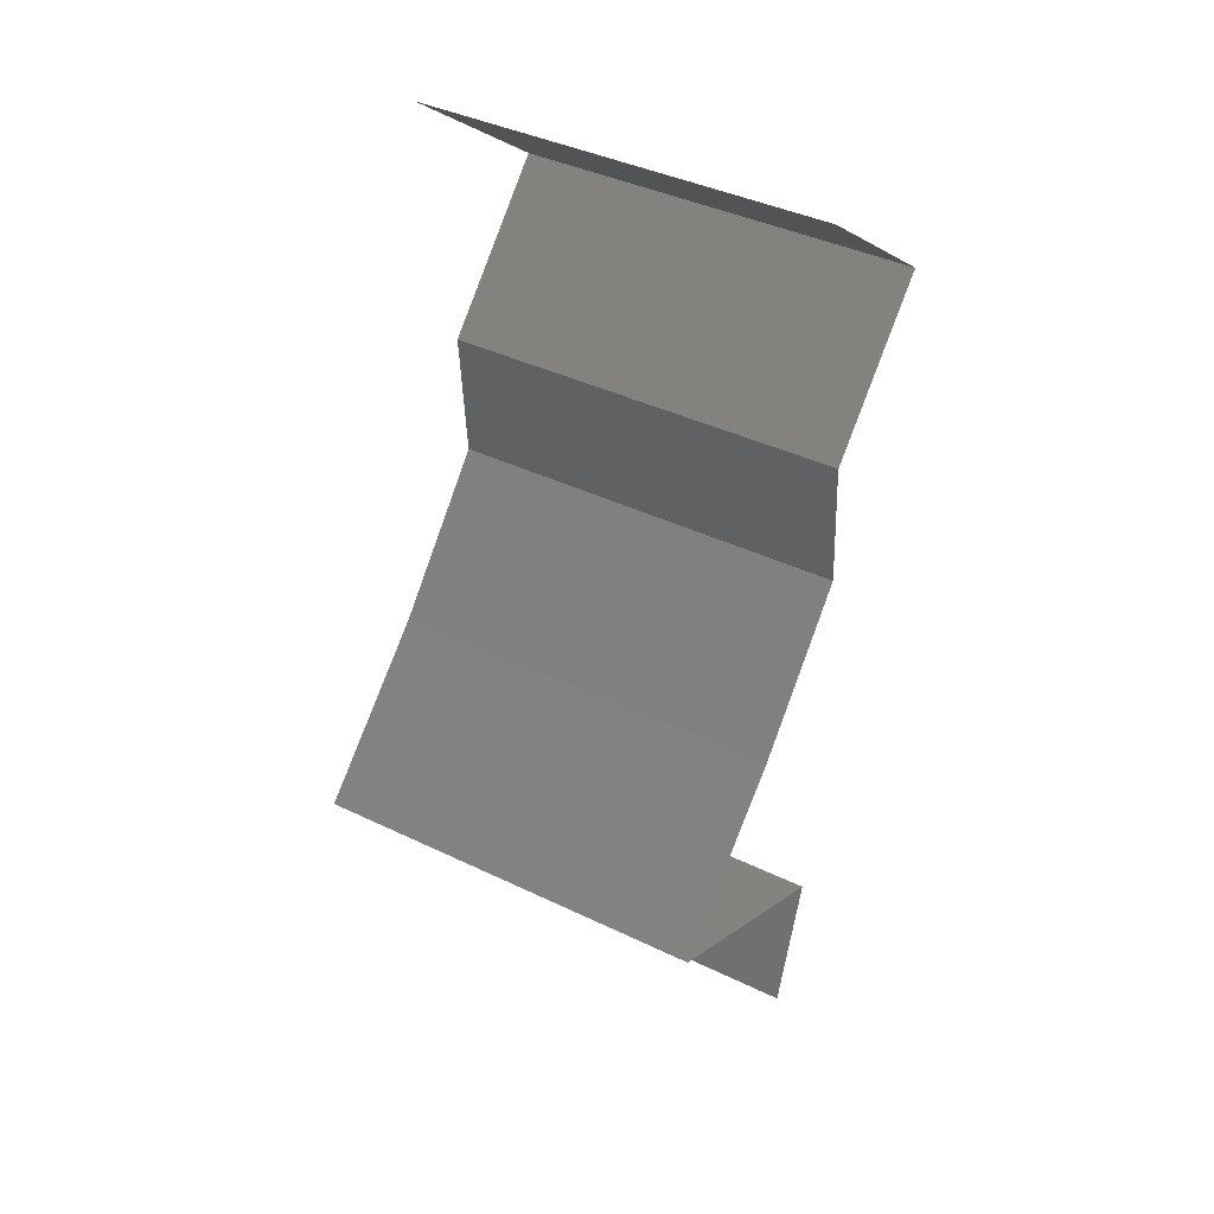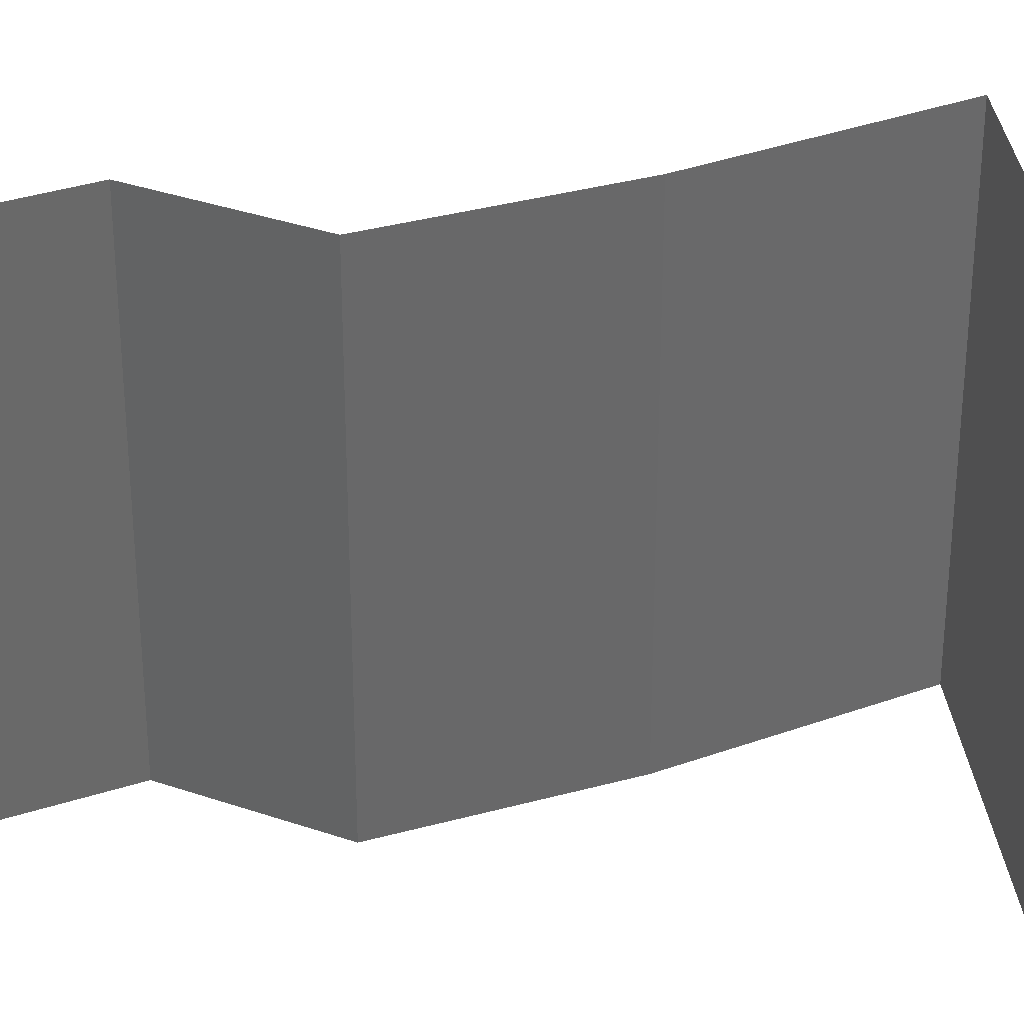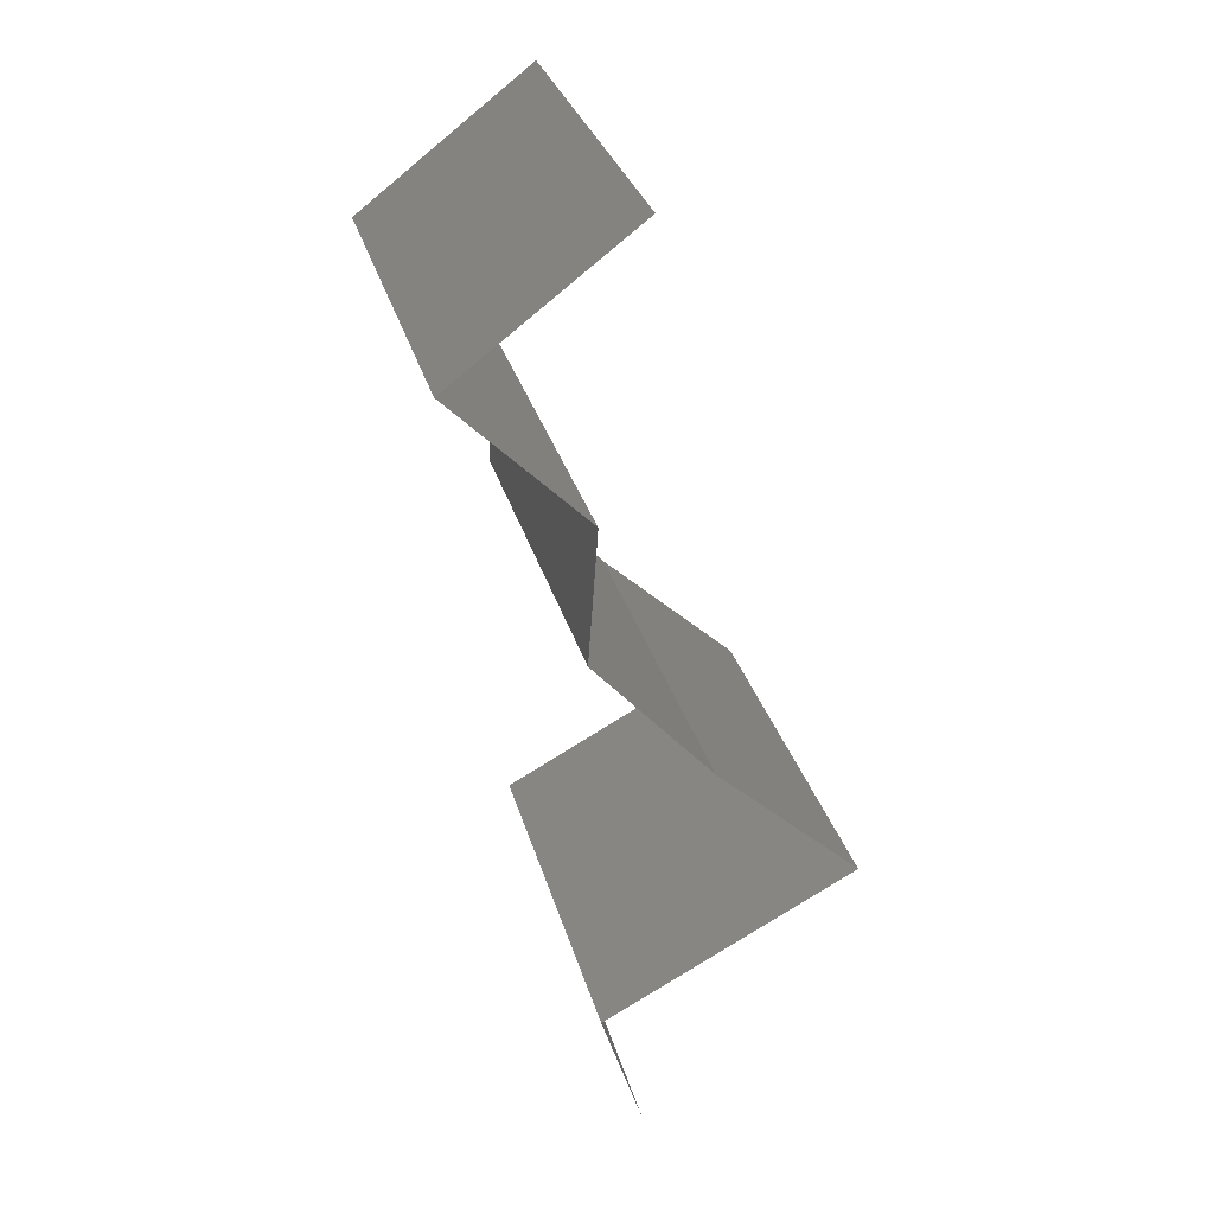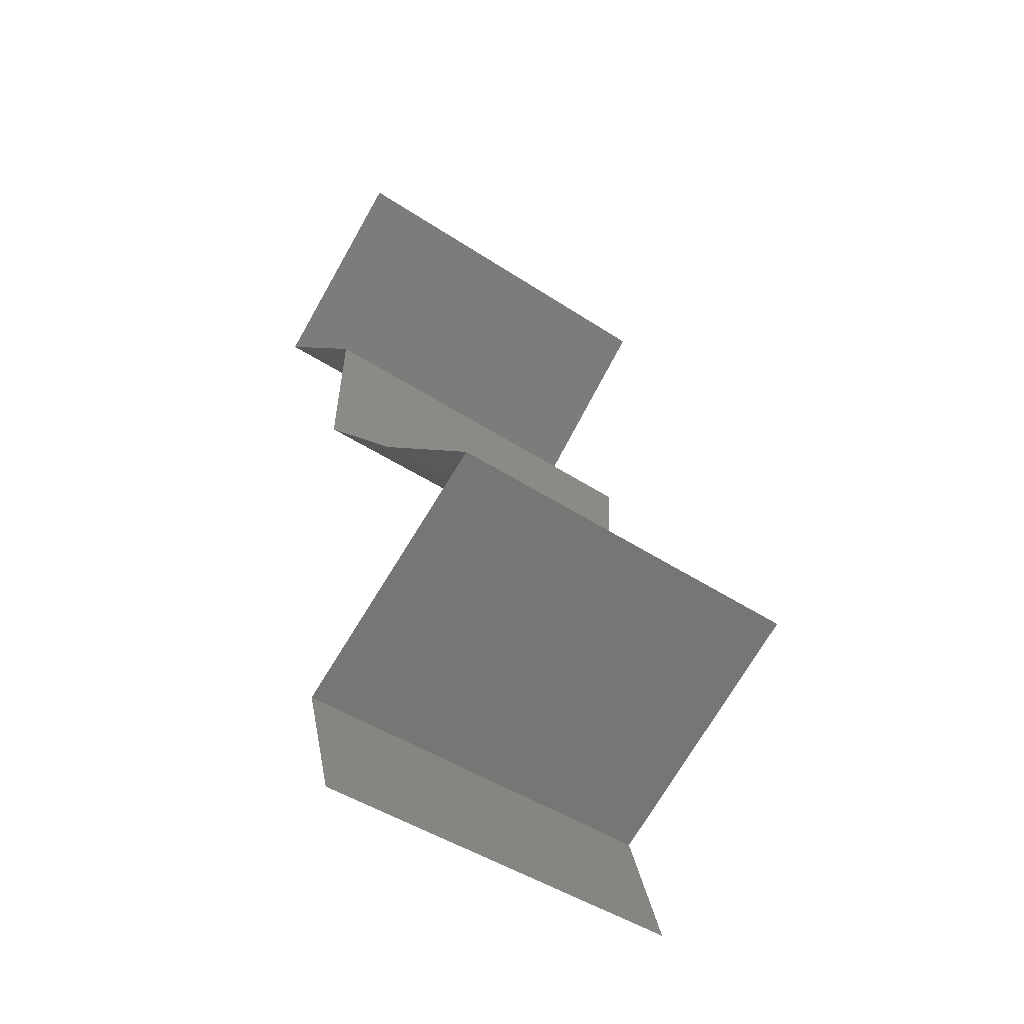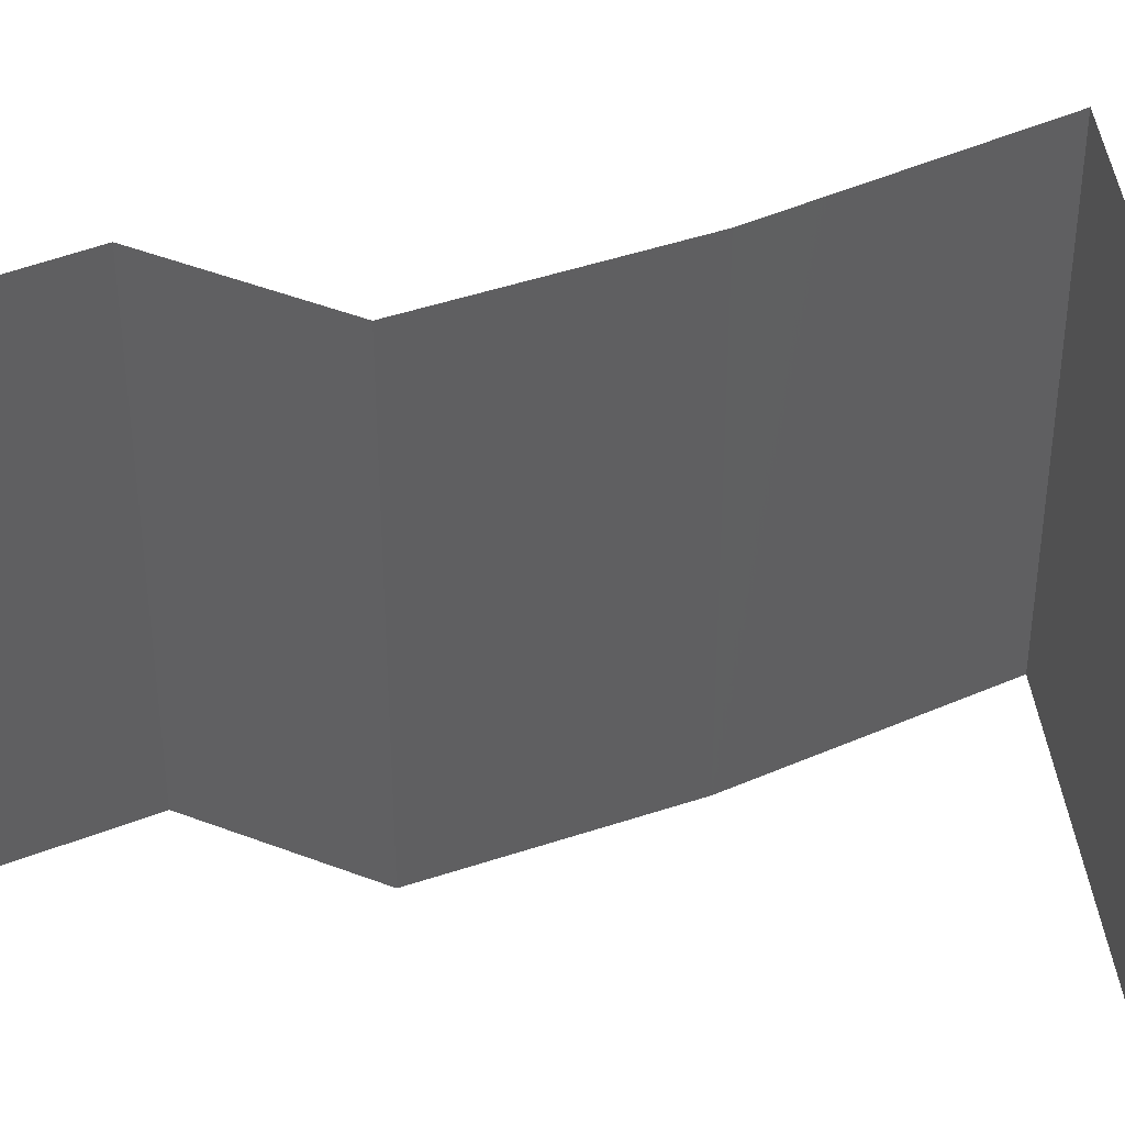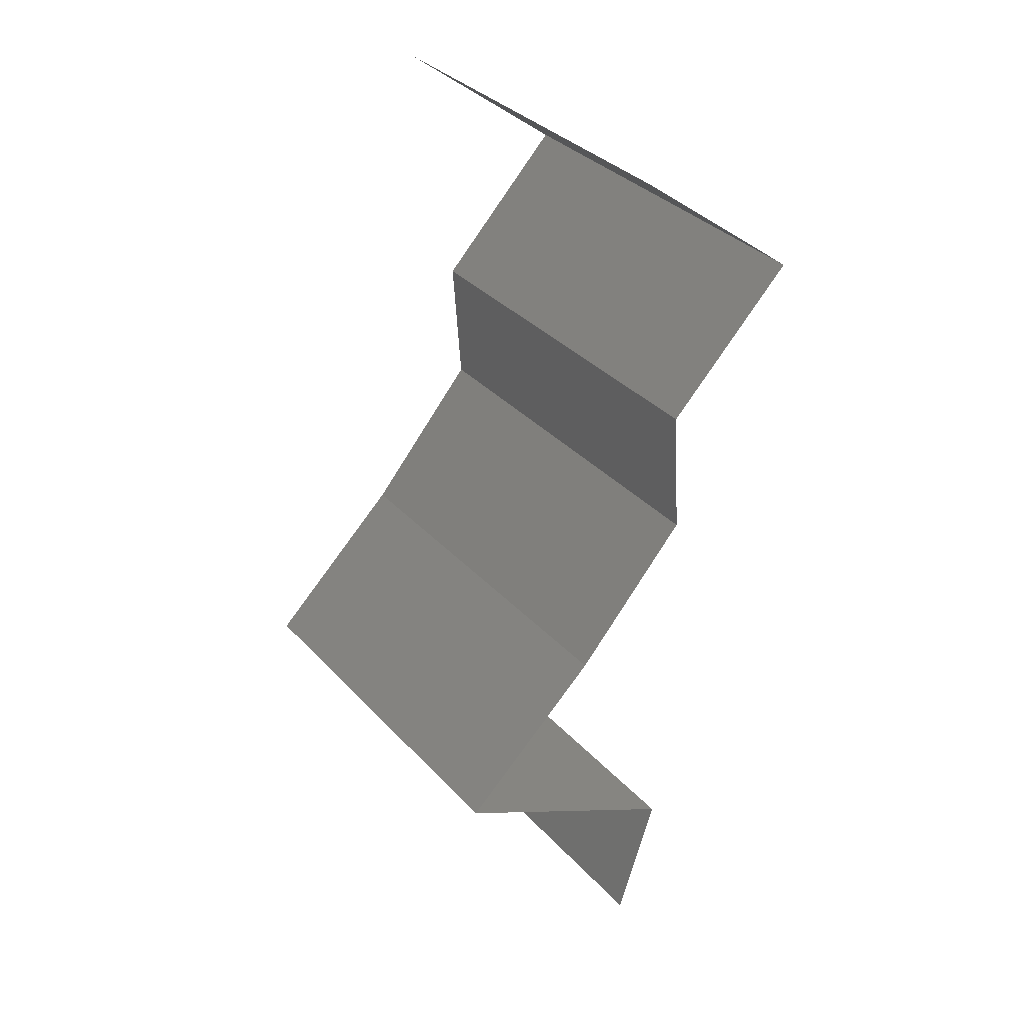
<metadata>
{"format":"stl","ext":"stl","renderer":"f3d","projection":"perspective","resolution":1024,"background":"white","views":[{"elev":40.5,"azim":120.6,"up":"+Y"},{"elev":34.6,"azim":-69.1,"up":"+Z"},{"elev":31.0,"azim":-14.8,"up":"+Y"},{"elev":-46.0,"azim":52.9,"up":"+Y"},{"elev":45.2,"azim":-70.0,"up":"+Z"},{"elev":34.7,"azim":144.1,"up":"+Y"}]}
</metadata>
<code>
# stl→obj: 41 verts, 60 faces
v 0.02128 0.04707 0.02
v 0.03018 0.05379 0.02
v 0.02573 0.05043 0.01448
v 0.03018 0.05379 0
v 0.02128 0.04707 0
v 0.02573 0.05043 0.005494
v 0.03018 0.05379 0.01
v 0.02128 0.04707 0.01
v 0.02789 0.04034 0
v 0.02789 0.04034 0.01
v 0.02458 0.0437 0.005
v 0.02458 0.0437 0.015
v 0.02789 0.04034 0.02
v 0.02741 0.03362 0
v 0.02765 0.03698 0.005
v 0.02741 0.03362 0.02
v 0.02765 0.03698 0.015
v 0.02741 0.03362 0.01
v 0.03037 0.03026 0.015
v 0.03333 0.0269 0
v 0.03333 0.0269 0.01
v 0.03037 0.03026 0.005
v 0.03333 0.0269 0.02
v 0.03693 0.02353 0.015
v 0.04052 0.02017 0
v 0.04052 0.02017 0.01
v 0.03693 0.02353 0.005
v 0.04052 0.02017 0.02
v 0.02798 0.01345 0.02
v 0.03425 0.01681 0.02
v 0.03438 0.01688 0.01244
v 0.02798 0.01345 0.01
v 0.02798 0.01345 0
v 0.03237 0.0158 0.00526
v 0.03689 0.01822 0.005275
v 0.03425 0.01681 0
v 0.0301 0.006724 0.02
v 0.02904 0.01009 0.015
v 0.0301 0.006724 0
v 0.02904 0.01009 0.005
v 0.0301 0.006724 0.01
f 1 2 3
f 4 5 6
f 2 7 3
f 5 8 6
f 3 7 6
f 8 3 6
f 7 4 6
f 8 1 3
f 9 10 11
f 1 8 12
f 10 13 12
f 8 5 11
f 8 10 12
f 5 9 11
f 10 8 11
f 13 1 12
f 9 14 15
f 16 13 17
f 10 18 17
f 18 10 15
f 10 9 15
f 13 10 17
f 14 18 15
f 18 16 17
f 16 18 19
f 20 21 22
f 18 14 22
f 21 23 19
f 21 18 22
f 14 20 22
f 23 16 19
f 18 21 19
f 23 21 24
f 25 26 27
f 21 20 27
f 26 28 24
f 26 21 27
f 21 26 24
f 20 25 27
f 28 23 24
f 29 30 31
f 30 28 31
f 28 26 31
f 32 29 31
f 33 32 34
f 26 25 35
f 36 33 34
f 25 36 35
f 36 34 35
f 34 31 35
f 34 32 31
f 31 26 35
f 37 29 38
f 33 39 40
f 41 32 40
f 32 41 38
f 32 33 40
f 29 32 38
f 39 41 40
f 41 37 38

</code>
